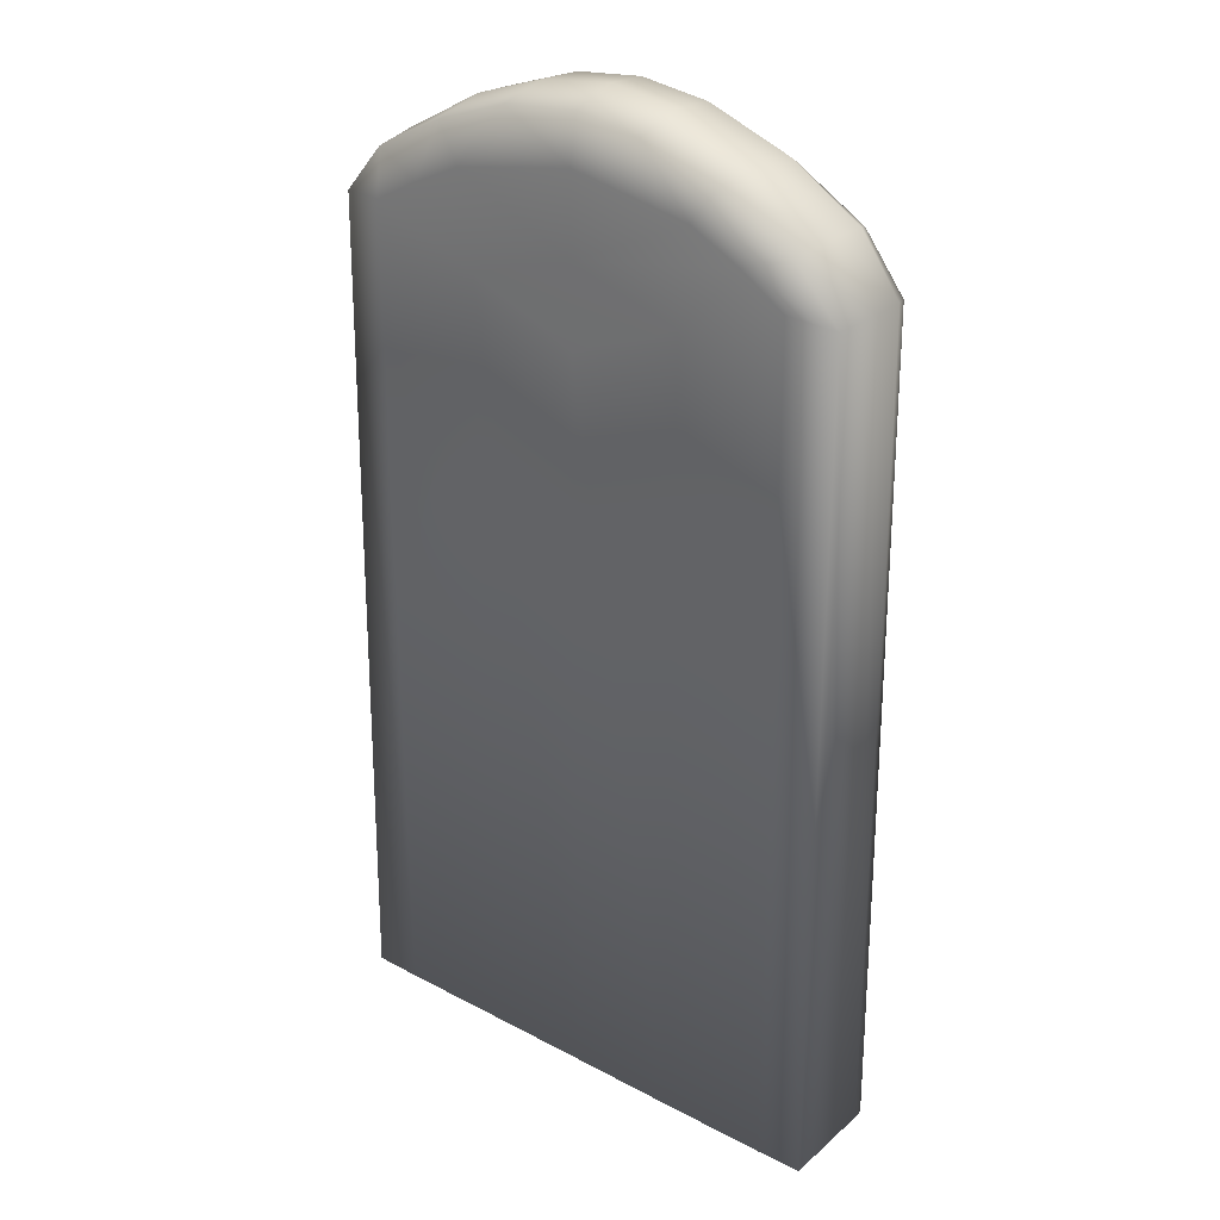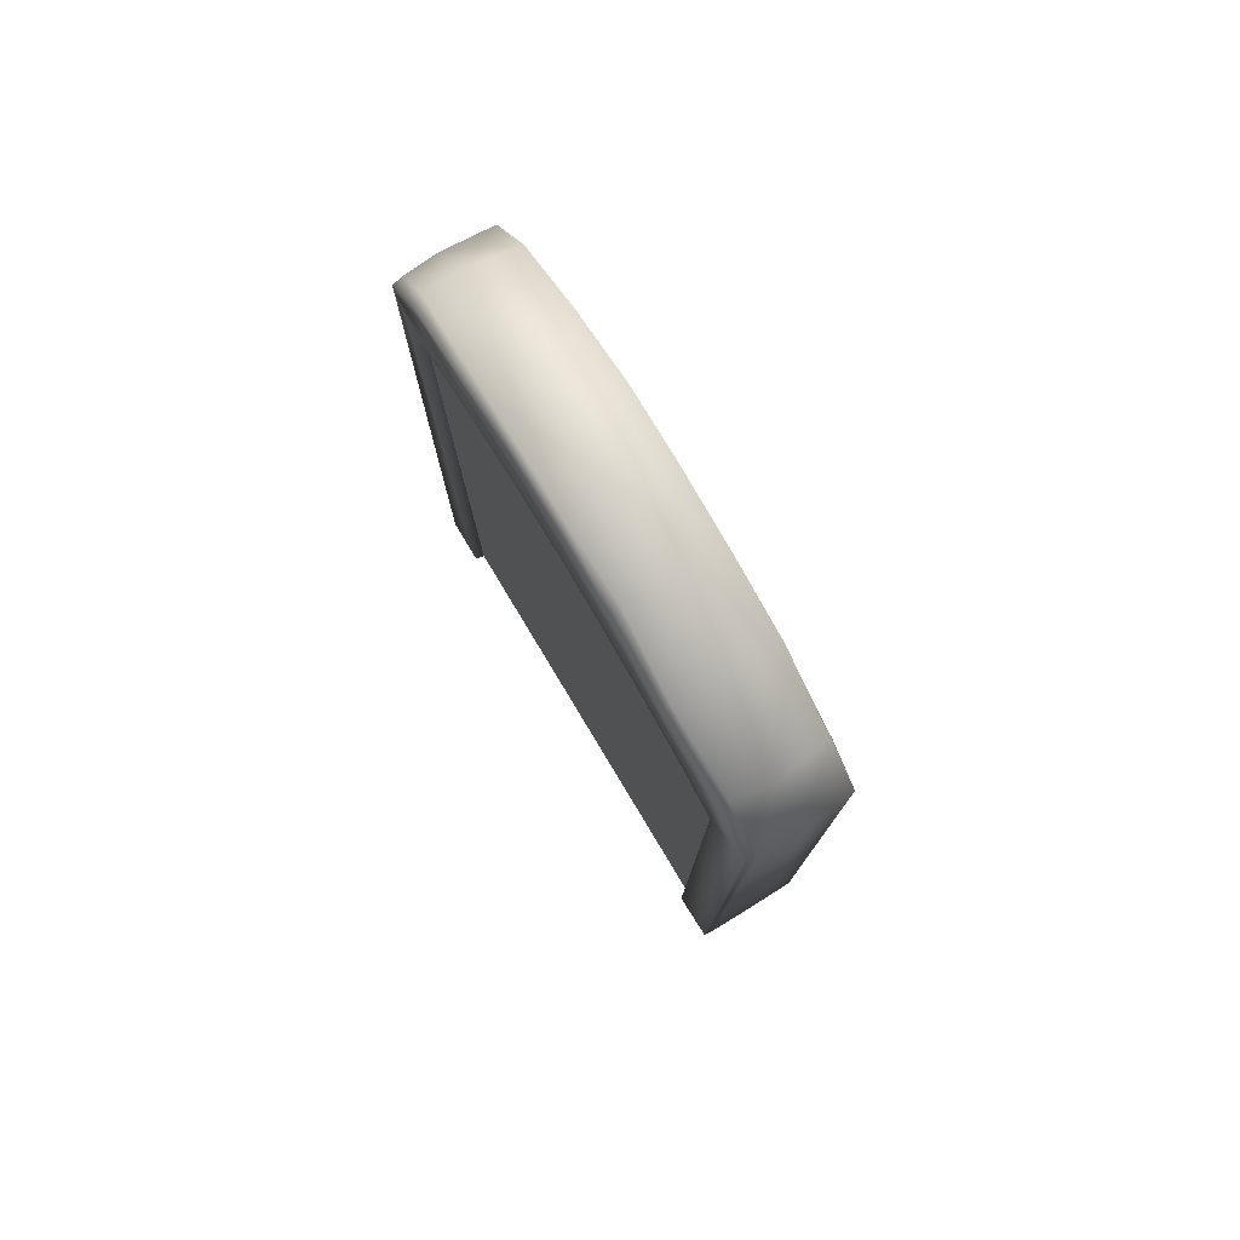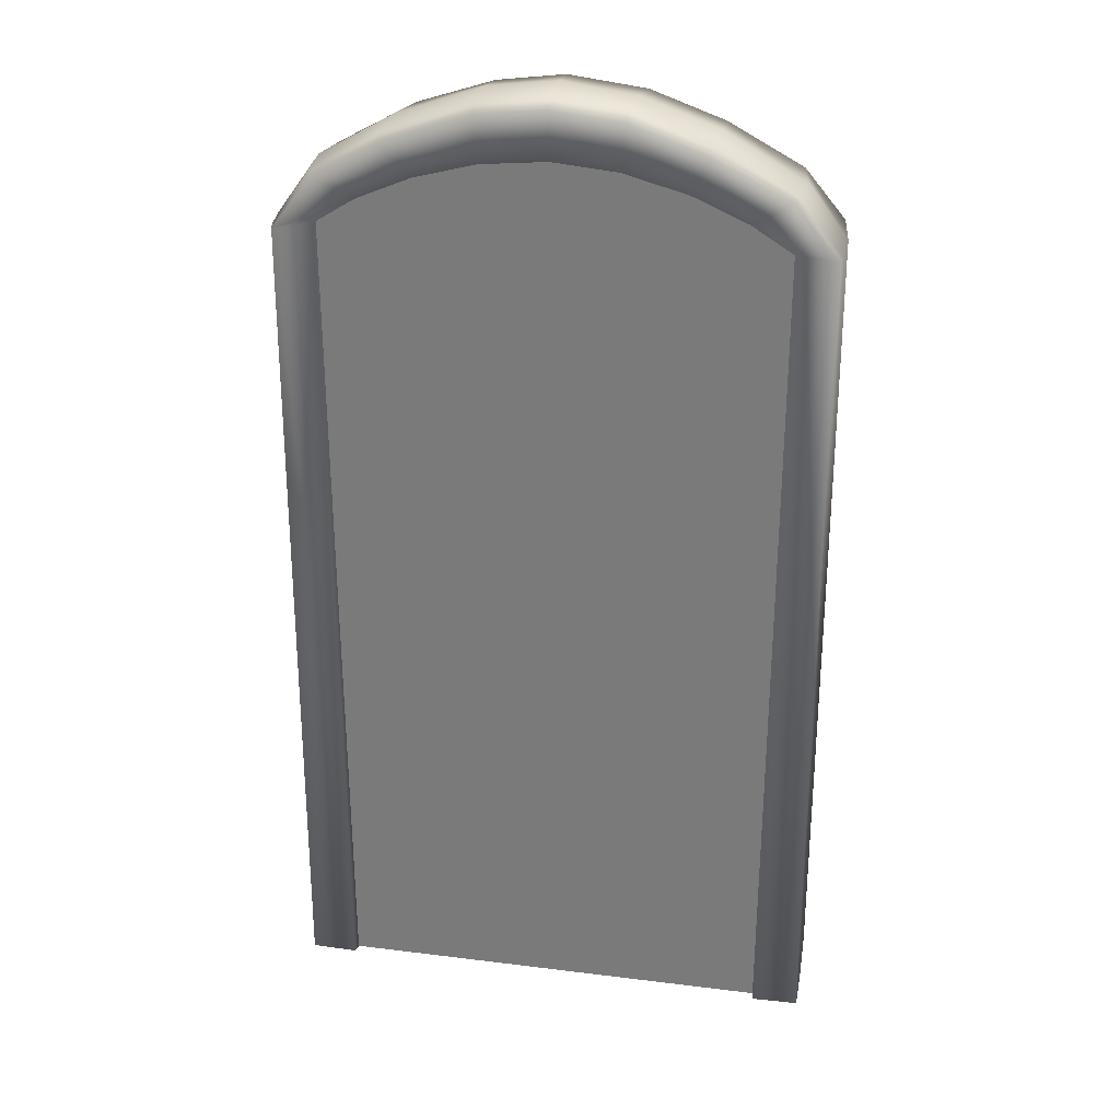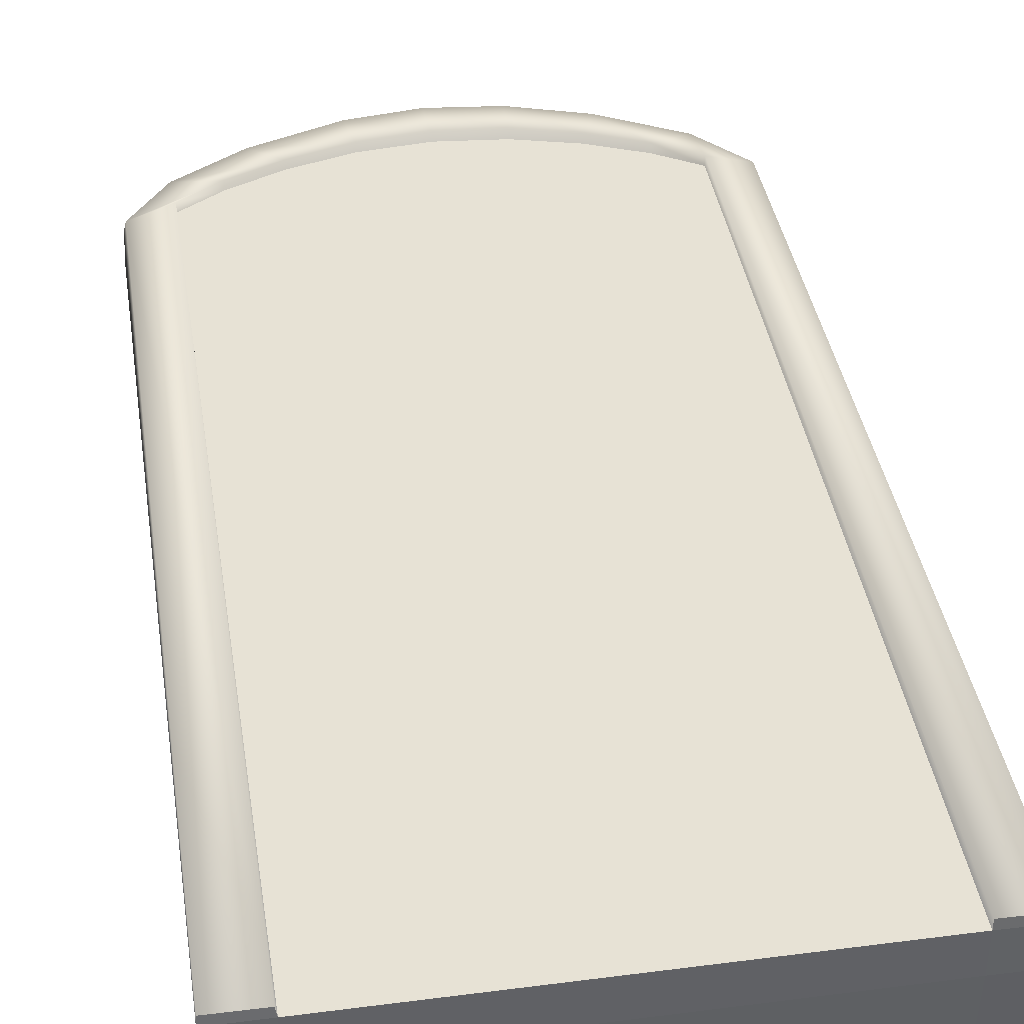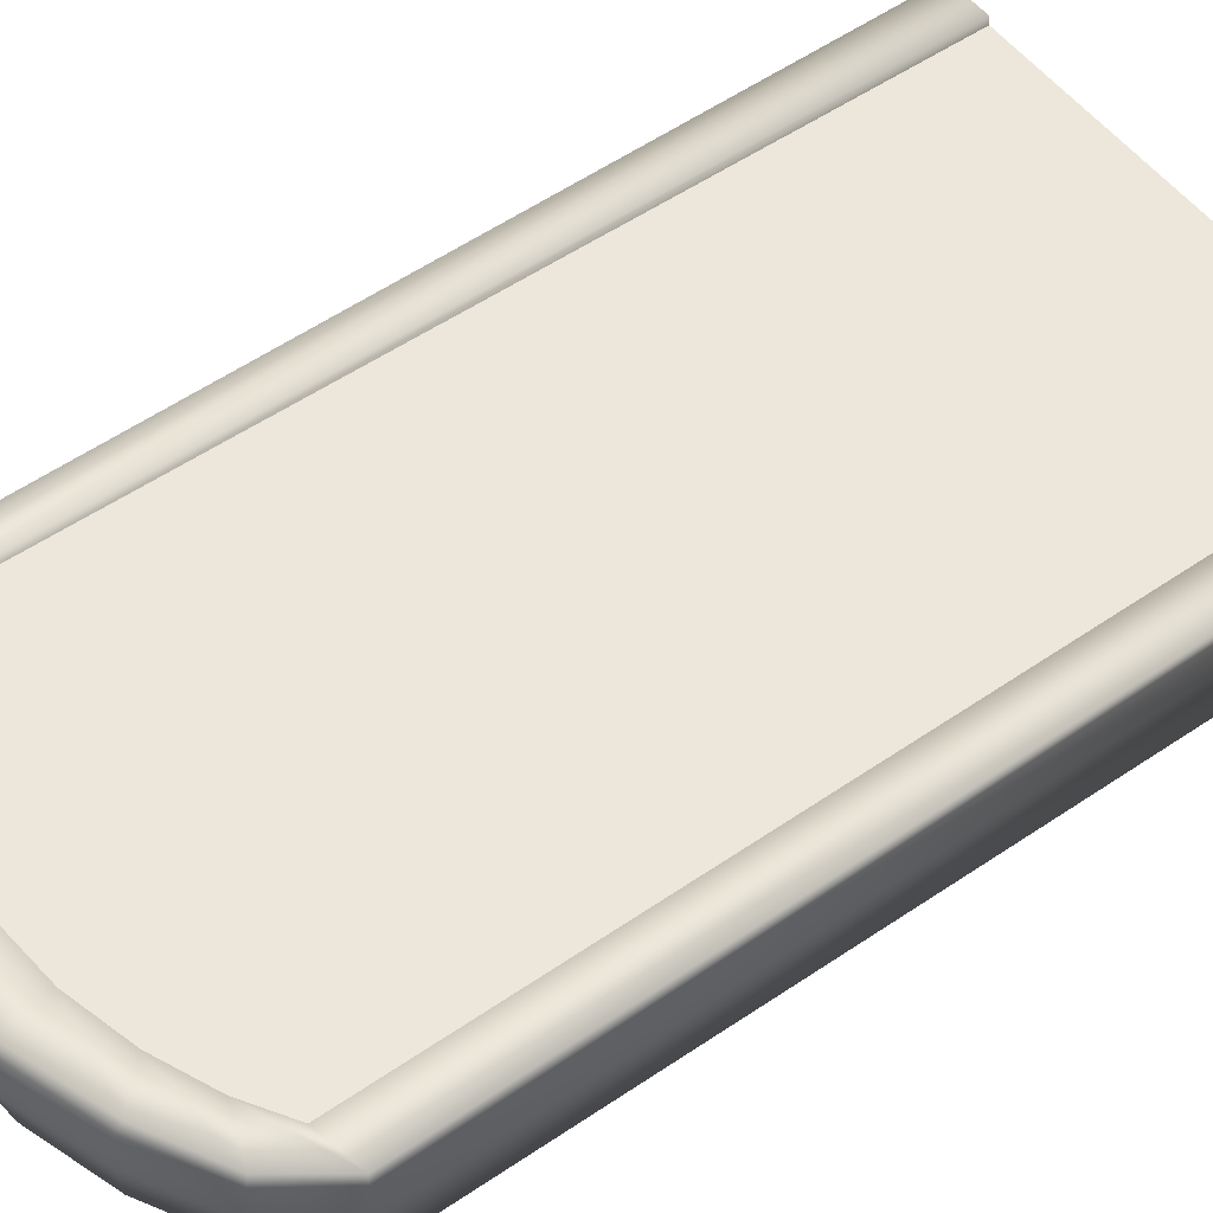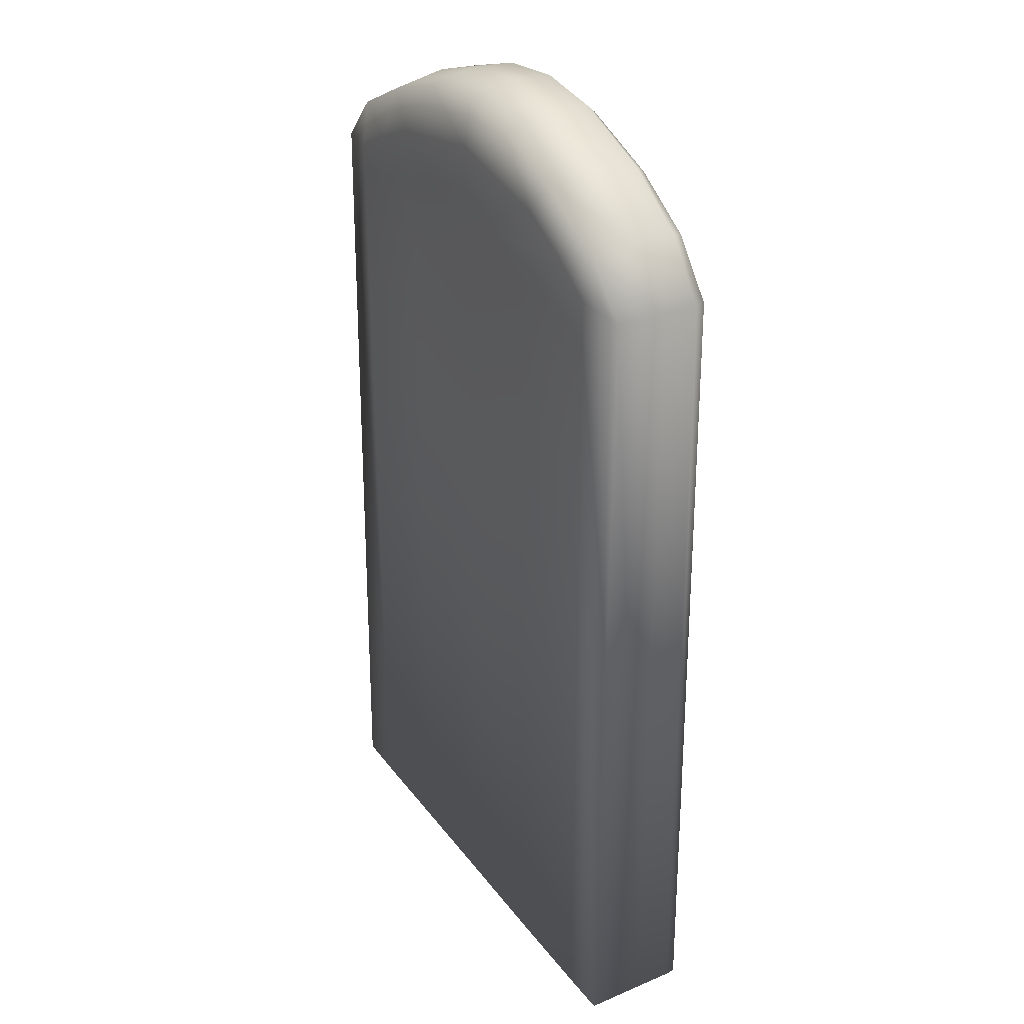
<metadata>
{"format":"obj","ext":"obj","renderer":"f3d","projection":"perspective","resolution":1024,"background":"white","views":[{"elev":29.1,"azim":-142.0,"up":"+Y"},{"elev":79.5,"azim":58.9,"up":"+Y"},{"elev":30.1,"azim":10.3,"up":"+Y"},{"elev":40.1,"azim":-9.0,"up":"+Z"},{"elev":53.4,"azim":-126.4,"up":"+Z"},{"elev":32.4,"azim":-120.9,"up":"+Y"}]}
</metadata>
<code>
o Барельеф_лоу_Куб.006
v 11.88 1.863 -20.06
v 11.88 5.043 -20.06
v 11.88 1.865 -20.43
v 11.9 5.031 -20.43
v 13.51 1.863 -20.06
v 13.51 5.043 -20.06
v 13.51 1.865 -20.43
v 13.5 5.039 -20.43
v 11.71 1.867 -20.43
v 11.7 1.866 -20.07
v 11.72 5.007 -20.09
v 11.73 5.01 -20.4
v 13.65 5.031 -20.41
v 13.69 1.867 -20.43
v 13.69 1.865 -20.07
v 13.67 5.025 -20.09
v 11.88 1.865 -20.03
v 11.88 5.043 -20.03
v 11.71 1.867 -20.03
v 11.73 5.002 -20.05
v 13.51 5.044 -20.03
v 13.52 1.866 -20.03
v 13.66 5.02 -20.05
v 13.69 1.866 -20.03
v 12.23 5.225 -20.03
v 12.12 5.337 -20.05
v 13.22 5.358 -20.04
v 13.17 5.225 -20.03
v 12.12 5.361 -20.08
v 12.7 5.311 -20.03
v 12.69 5.485 -20.41
v 12.69 5.48 -20.05
v 12.7 5.311 -20.06
v 12.7 1.865 -20.43
v 12.69 4.717 -20.44
v 12.7 1.863 -20.06
v 12.7 5.043 -20.06
v 13.17 5.225 -20.06
v 12.23 5.225 -20.06
v 13.24 5.353 -20.42
v 12.69 5.309 -20.43
v 12.25 5.231 -20.43
v 13.15 5.218 -20.43
v 12.16 5.356 -20.41
v 12.7 5.507 -20.07
v 13.23 5.381 -20.07
v 12.29 1.865 -20.43
v 12.29 5.043 -20.06
v 12.46 5.287 -20.03
v 12.44 5.476 -20.07
v 12.44 5.451 -20.05
v 12.28 4.888 -20.44
v 12.29 1.863 -20.06
v 12.46 5.287 -20.06
v 12.44 5.45 -20.42
v 13.1 4.881 -20.44
v 13.11 1.863 -20.06
v 12.95 5.452 -20.05
v 12.95 5.481 -20.08
v 12.94 5.288 -20.03
v 12.97 5.451 -20.41
v 13.1 1.865 -20.43
v 13.11 5.043 -20.06
v 12.94 5.287 -20.06
v 11.86 5.209 -20.09
v 13.5 5.212 -20.05
v 12.06 5.136 -20.43
v 12.7 5.177 -20.06
v 13.51 5.21 -20.41
v 11.87 5.198 -20.06
v 13.36 5.139 -20.06
v 12.04 5.139 -20.06
v 13.51 5.225 -20.08
v 12.69 5.014 -20.44
v 11.88 5.199 -20.41
v 13.33 5.131 -20.43
v 12.04 5.14 -20.03
v 13.36 5.139 -20.03
v 12.37 5.165 -20.06
v 13.02 5.165 -20.06
v 11.88 1.863 -20.22
v 13.51 1.863 -20.22
v 11.71 1.865 -20.21
v 11.71 5.012 -20.22
v 13.69 1.865 -20.23
v 13.68 5.035 -20.22
v 13.24 5.389 -20.22
v 12.13 5.377 -20.22
v 12.7 1.863 -20.22
v 12.7 5.522 -20.23
v 12.29 1.863 -20.22
v 12.45 5.491 -20.22
v 12.97 5.485 -20.23
v 13.11 1.863 -20.22
v 13.54 5.221 -20.22
v 11.86 5.219 -20.22
f 5 15 24 22
f 53 48 2 1
f 94 82 5 57
f 81 1 10 83
f 82 7 14 85
f 80 63 6 71
f 10 1 17 19
f 79 68 33 54
f 91 89 36 53
f 57 63 37 36
f 81 91 53 1
f 72 79 54 39
f 36 37 48 53
f 5 6 63 57
f 68 37 63 80
f 89 94 57 36
f 33 68 80 64
f 2 48 79 72
f 48 37 68 79
f 64 80 71 38
f 34 62 94 89
f 3 47 91 81
f 47 34 89 91
f 5 82 85 15
f 3 81 83 9
f 62 7 82 94
f 62 56 8 7
f 71 78 28 38
f 83 84 12 9
f 4 3 9 12
f 11 10 19 20
f 85 86 16 15
f 7 8 13 14
f 17 18 20 19
f 1 2 18 17
f 55 41 42 44
f 21 22 24 23
f 6 5 22 21
f 72 77 18 2
f 15 16 23 24
f 74 41 43 76
f 77 70 20 18
f 93 61 31 90
f 54 49 25 39
f 75 44 42 67
f 51 49 30 32
f 58 60 28 27
f 61 40 43 41
f 64 60 30 33
f 76 43 40 69
f 92 55 44 88
f 47 52 35 34
f 78 66 27 28
f 51 50 29 26
f 58 59 45 32
f 65 70 26 29
f 96 88 44 75
f 66 73 46 27
f 95 69 40 87
f 32 45 50 51
f 67 74 52 4
f 3 4 52 47
f 90 31 55 92
f 26 25 49 51
f 33 30 49 54
f 74 56 35 52
f 27 46 59 58
f 38 28 60 64
f 32 30 60 58
f 87 40 61 93
f 34 35 56 62
f 42 41 74 67
f 86 13 69 95
f 23 16 73 66
f 84 96 75 12
f 11 20 70 65
f 21 23 66 78
f 8 76 69 13
f 12 75 67 4
f 25 26 70 77
f 56 74 76 8
f 39 25 77 72
f 6 21 78 71
f 31 61 41 55
f 11 65 96 84
f 16 86 95 73
f 46 87 93 59
f 45 90 92 50
f 73 95 87 46
f 65 29 88 96
f 50 92 88 29
f 59 93 90 45
f 14 13 86 85
f 10 11 84 83

</code>
